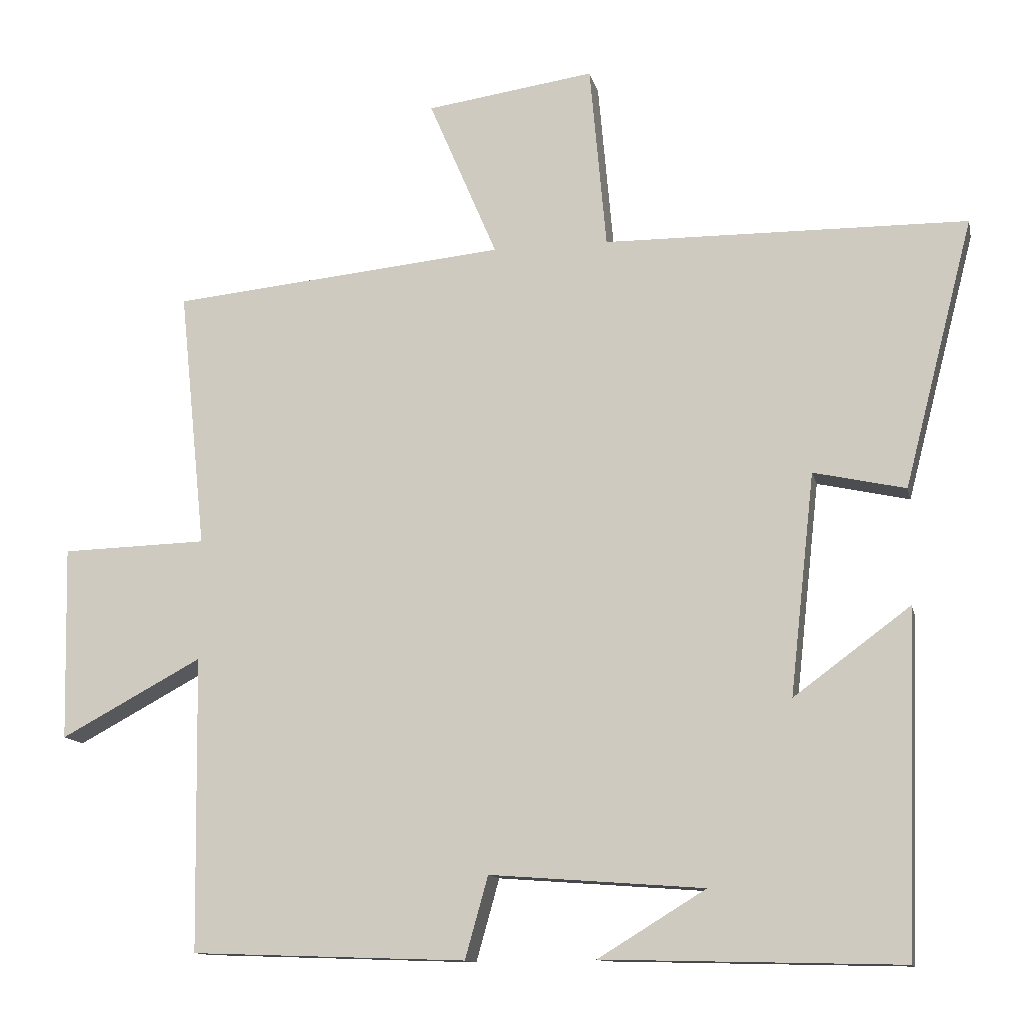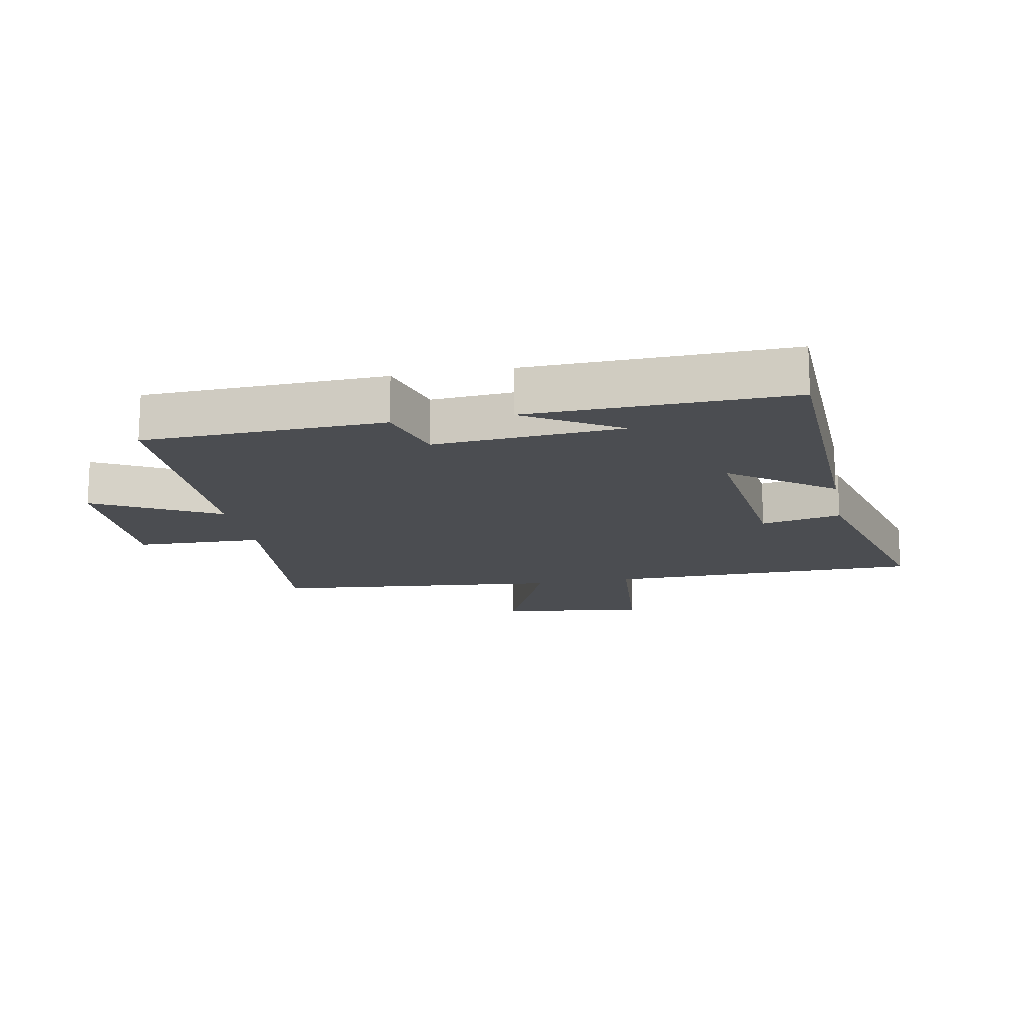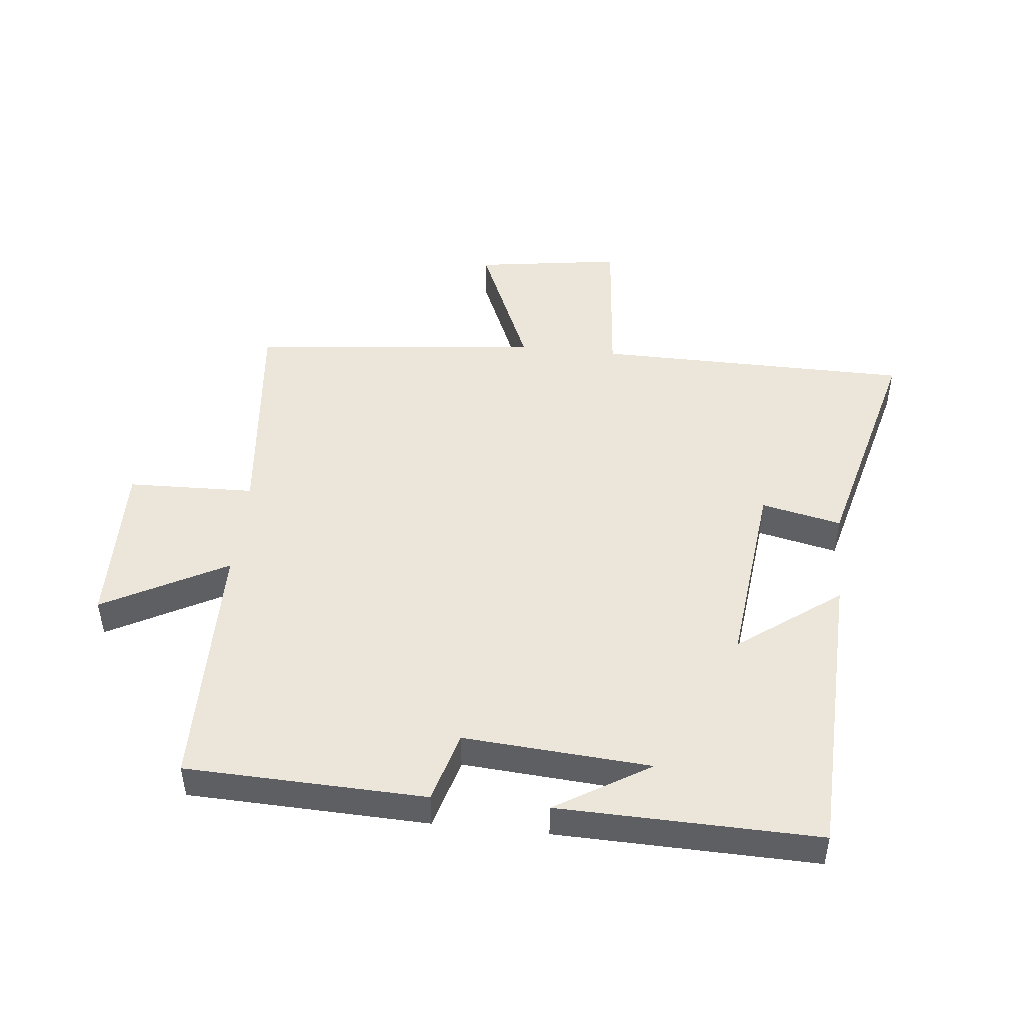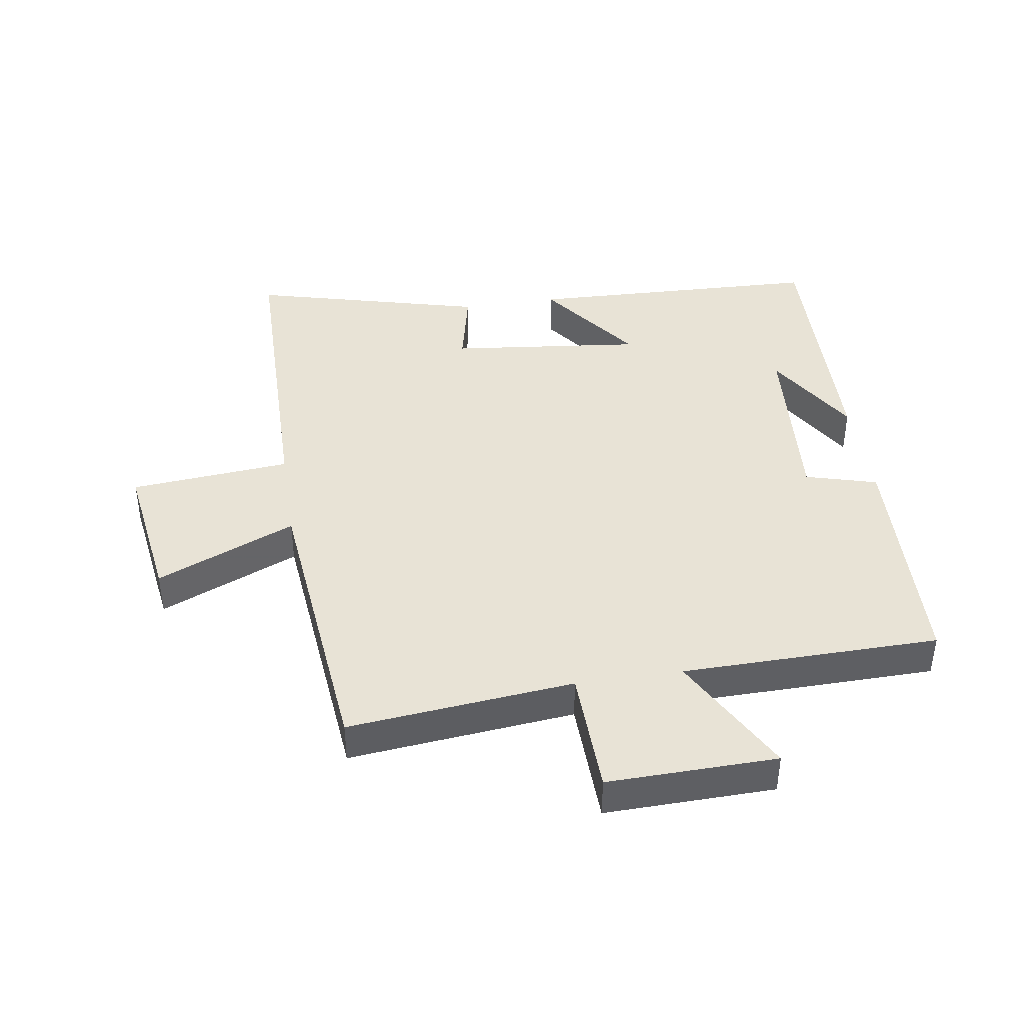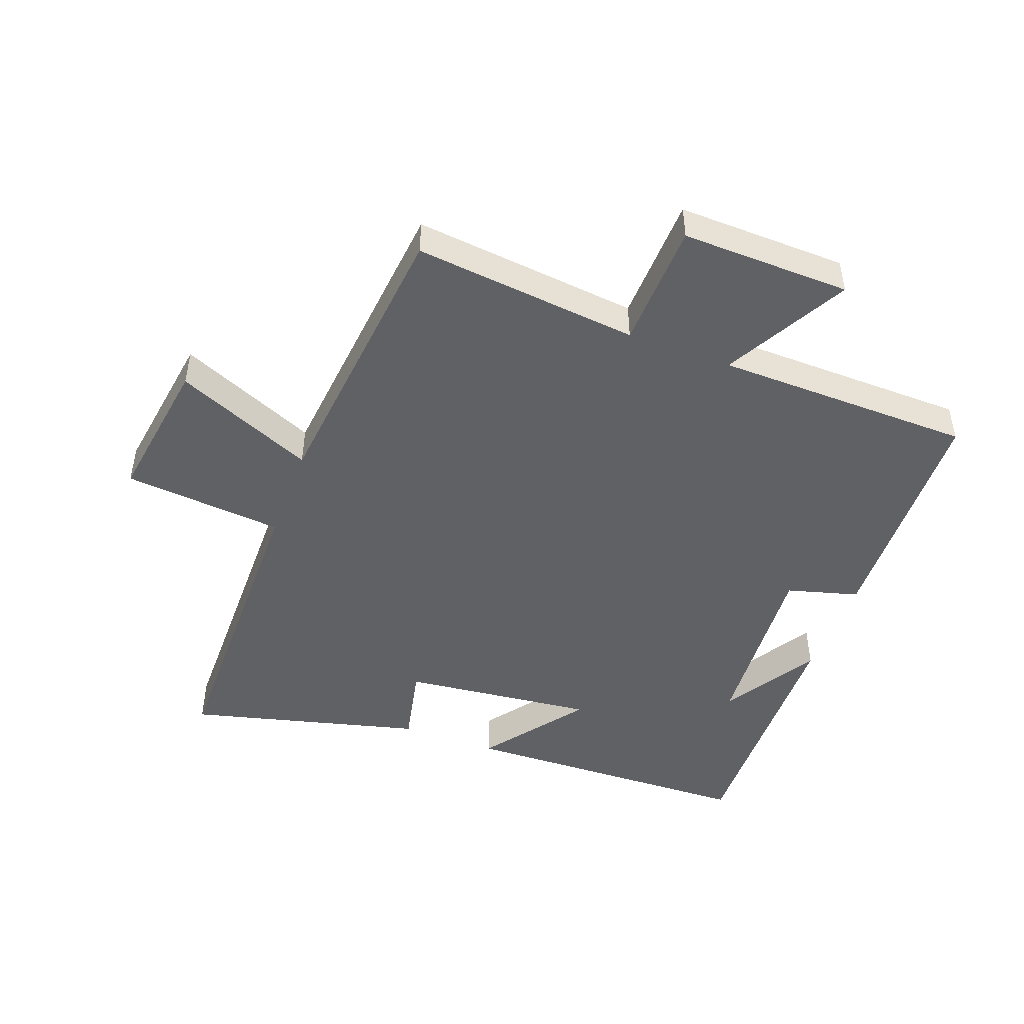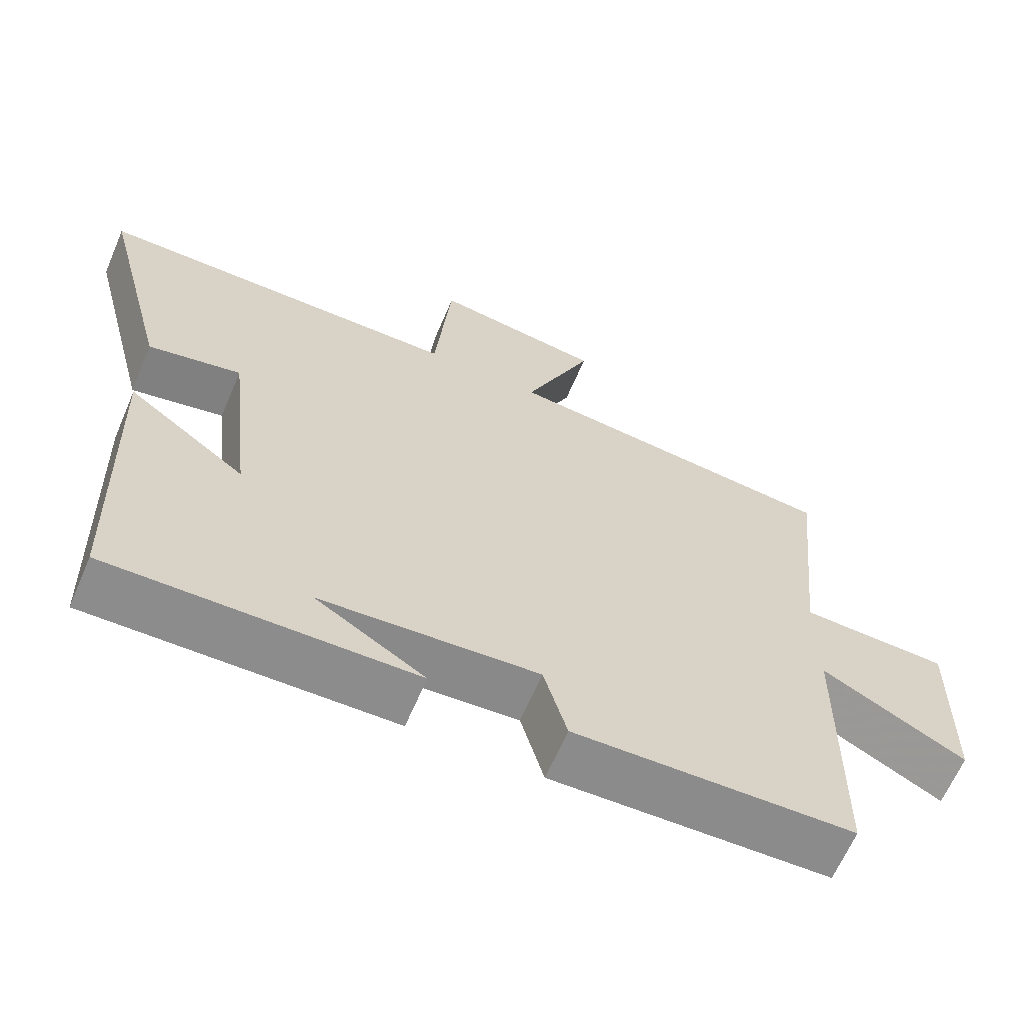
<metadata>
{"format":"obj","ext":"obj","renderer":"f3d","projection":"perspective","resolution":1024,"background":"white","views":[{"elev":-12.3,"azim":-167.9,"up":"+Z"},{"elev":-15.6,"azim":-169.1,"up":"+Y"},{"elev":47.3,"azim":-174.0,"up":"+Y"},{"elev":41.7,"azim":81.3,"up":"+Y"},{"elev":-47.5,"azim":69.5,"up":"+Y"},{"elev":-64.6,"azim":-23.2,"up":"+Z"}]}
</metadata>
<code>
v -0.596 0.07 0.495
v -0.091 0.07 0.5
v -0.068 0.07 0.756
v 0.166 0.07 0.722
v 0.071 0.07 0.5
v 0.537 0.07 0.453
v 0.5 0.07 0.093
v 0.703 0.07 0.087
v 0.697 0.07 -0.183
v 0.5 0.07 -0.077
v 0.494 0.07 -0.487
v 0.111 0.07 -0.5
v 0.079 0.07 -0.386
v -0.219 0.07 -0.408
v -0.069 0.07 -0.5
v -0.484 0.07 -0.51
v -0.5 0.07 -0.037
v -0.338 0.07 -0.157
v -0.372 0.07 0.151
v -0.5 0.07 0.123
v -0.596 0 0.495
v -0.091 0 0.5
v -0.068 0 0.756
v 0.166 0 0.722
v 0.071 0 0.5
v 0.537 0 0.453
v 0.5 0 0.093
v 0.703 0 0.087
v 0.697 0 -0.183
v 0.5 0 -0.077
v 0.494 0 -0.487
v 0.111 0 -0.5
v 0.079 0 -0.386
v -0.219 0 -0.408
v -0.069 0 -0.5
v -0.484 0 -0.51
v -0.5 0 -0.037
v -0.338 0 -0.157
v -0.372 0 0.151
v -0.5 0 0.123
f 19 20 1 2
f 18 19 2
f 16 17 18
f 14 15 16
f 14 16 18
f 13 14 18 2
f 10 11 12 13
f 7 8 9 10
f 7 10 13 2
f 5 6 7 2
f 2 3 4 5
f 22 21 40 39
f 22 39 38
f 38 37 36
f 36 35 34
f 38 36 34
f 22 38 34 33
f 33 32 31 30
f 30 29 28 27
f 22 33 30 27
f 22 27 26 25
f 25 24 23 22
f 1 21 22 2
f 2 22 23 3
f 3 23 24 4
f 4 24 25 5
f 5 25 26 6
f 6 26 27 7
f 7 27 28 8
f 8 28 29 9
f 9 29 30 10
f 10 30 31 11
f 11 31 32 12
f 12 32 33 13
f 13 33 34 14
f 14 34 35 15
f 15 35 36 16
f 16 36 37 17
f 17 37 38 18
f 18 38 39 19
f 19 39 40 20
f 20 40 21 1

</code>
